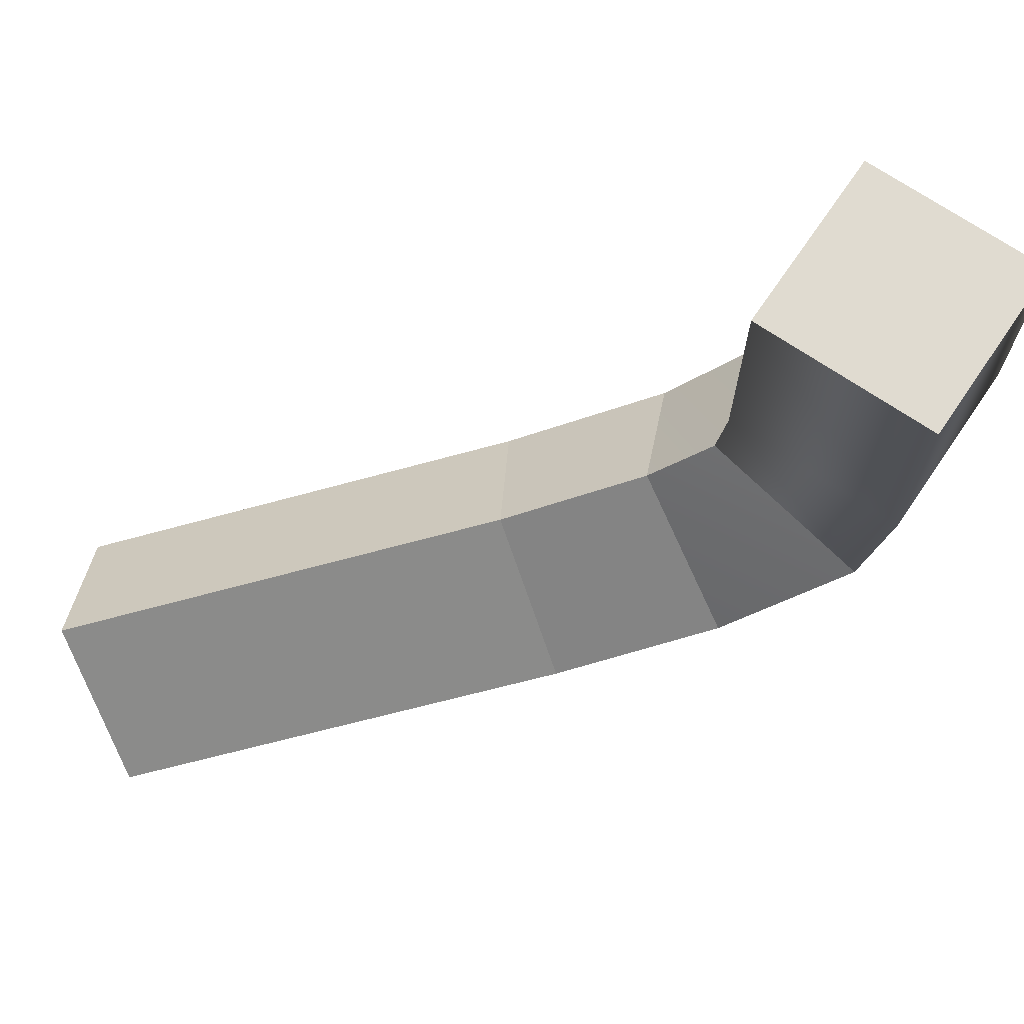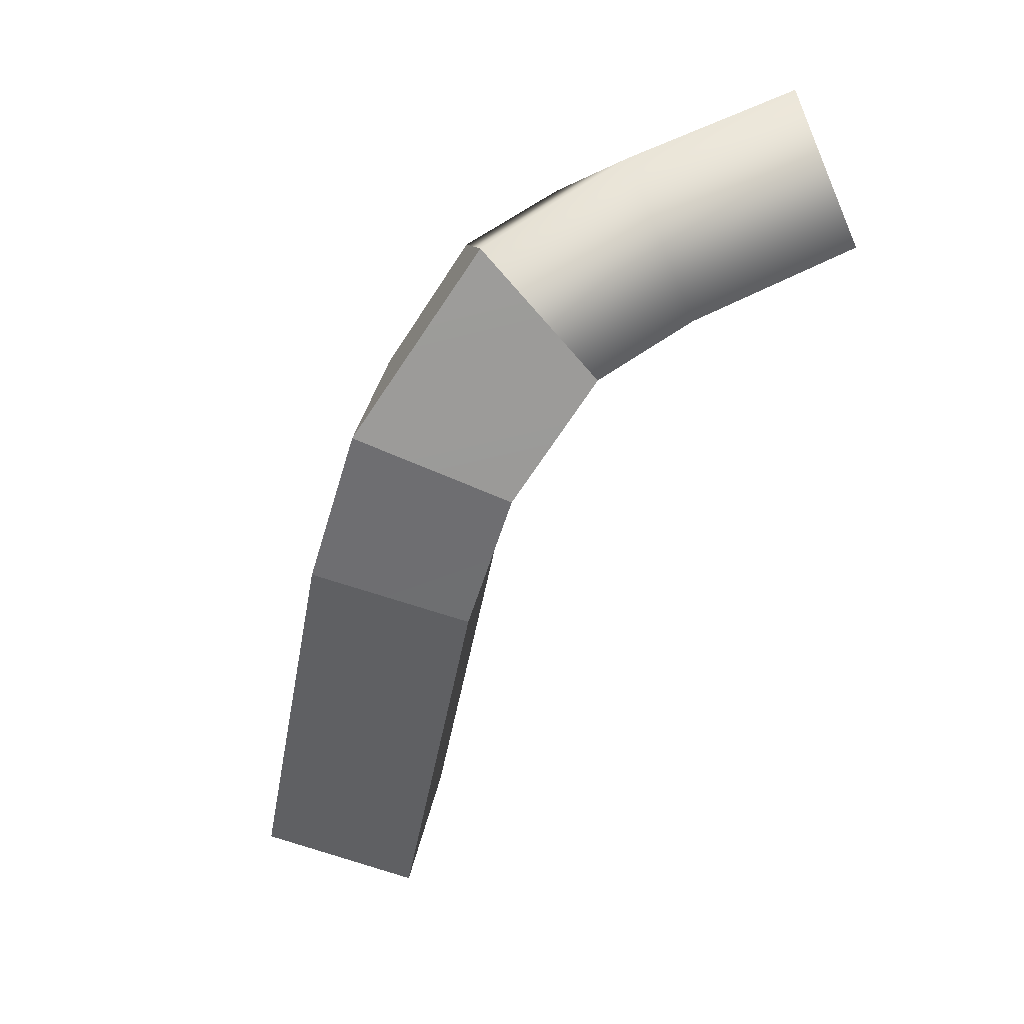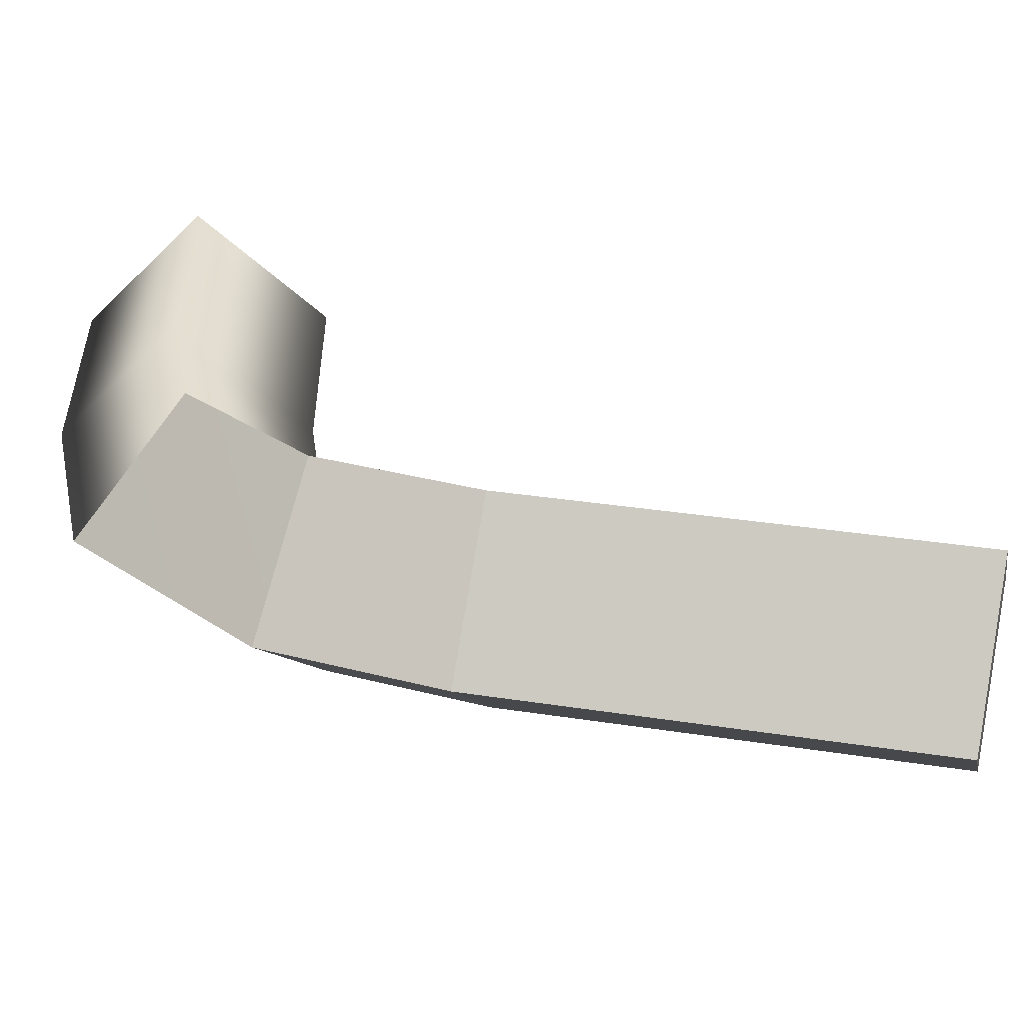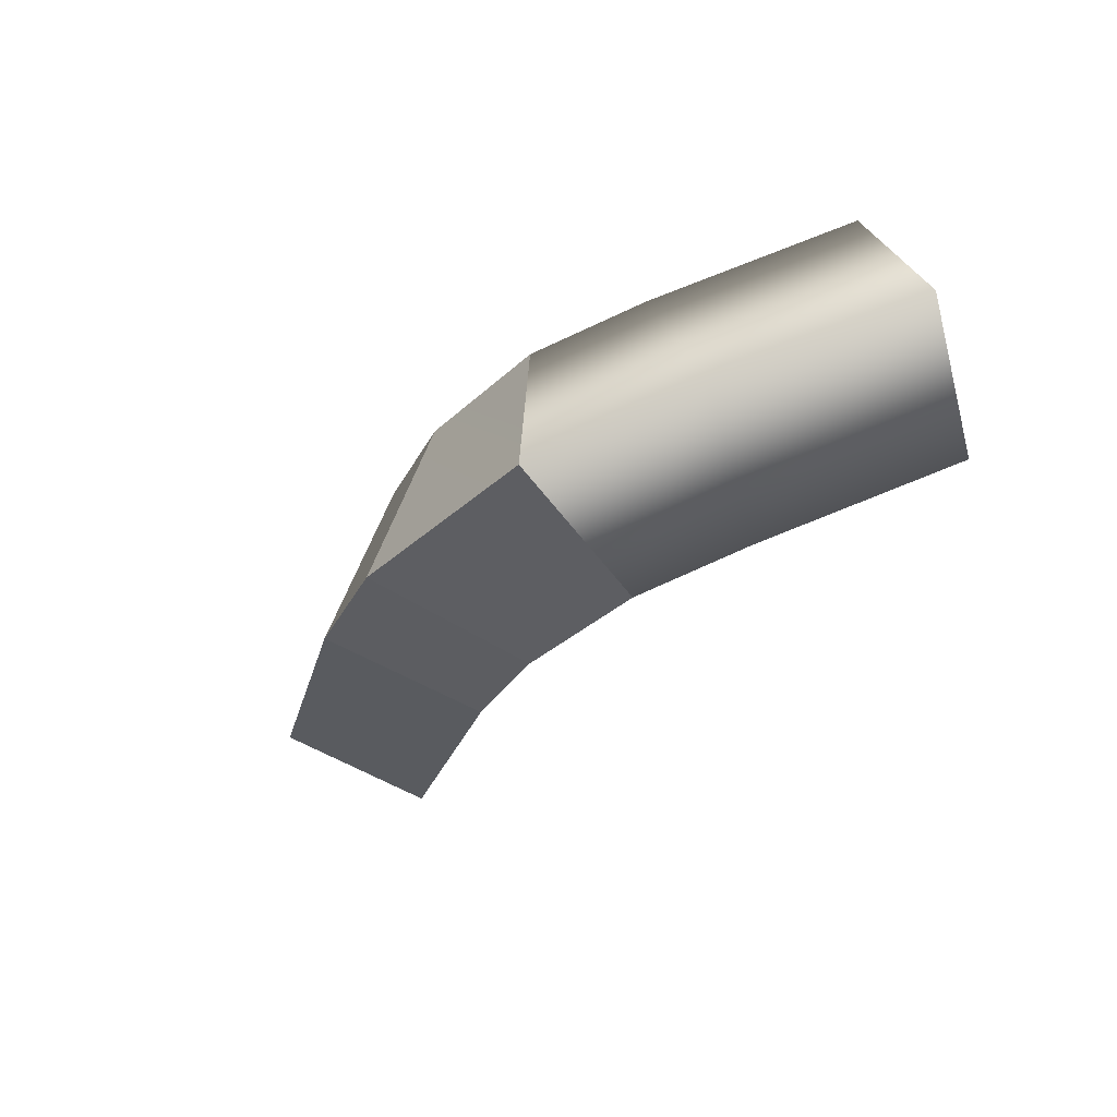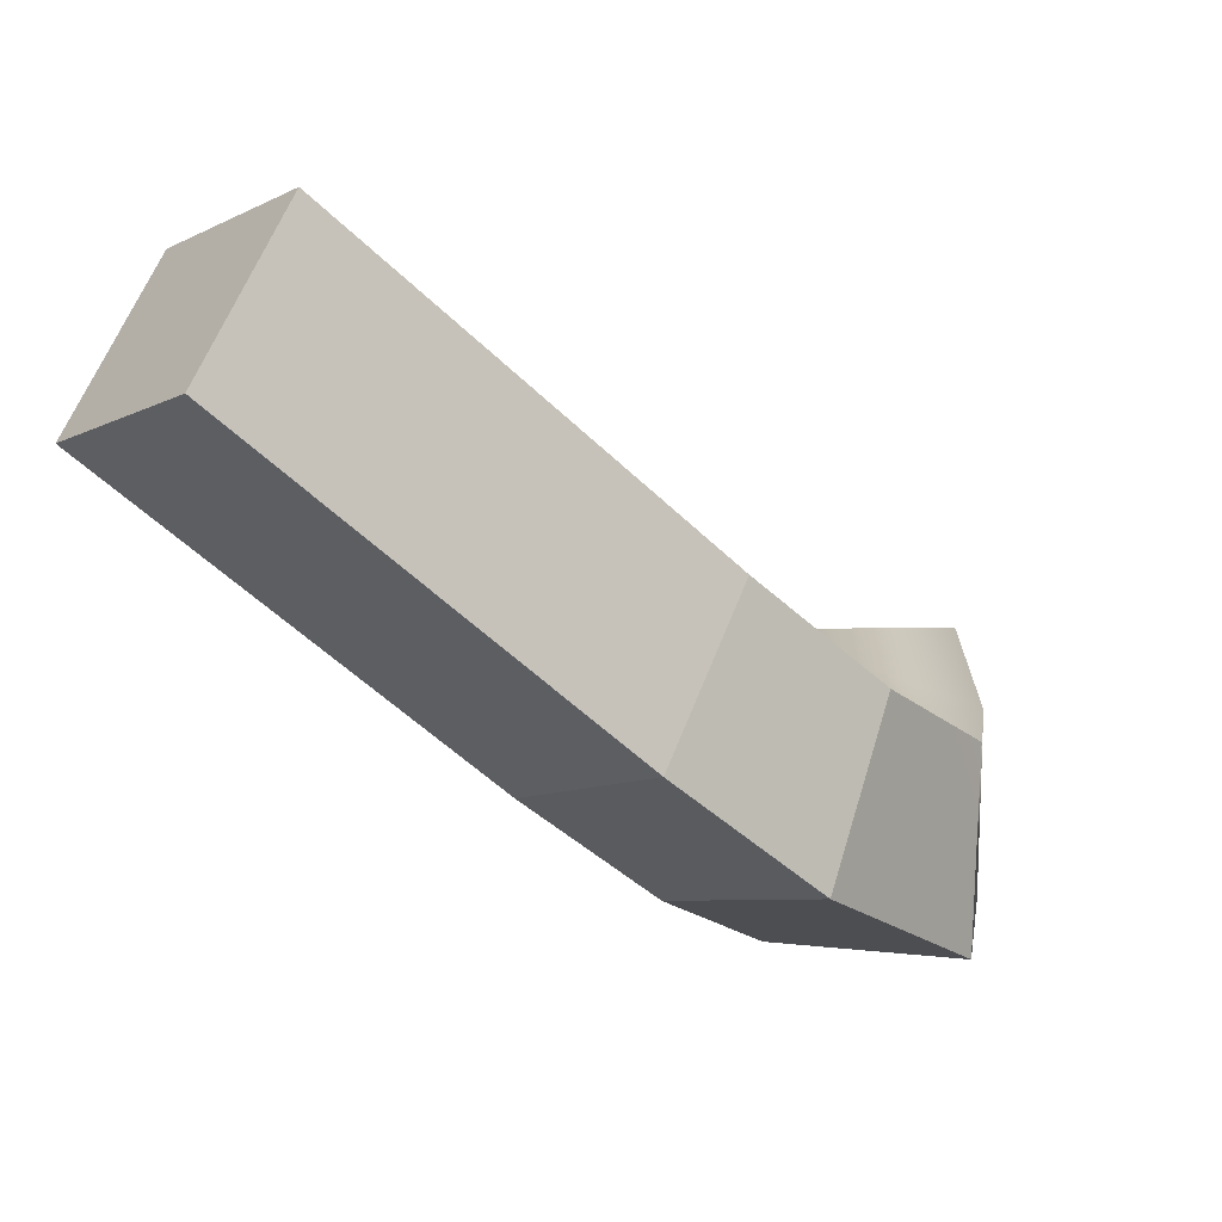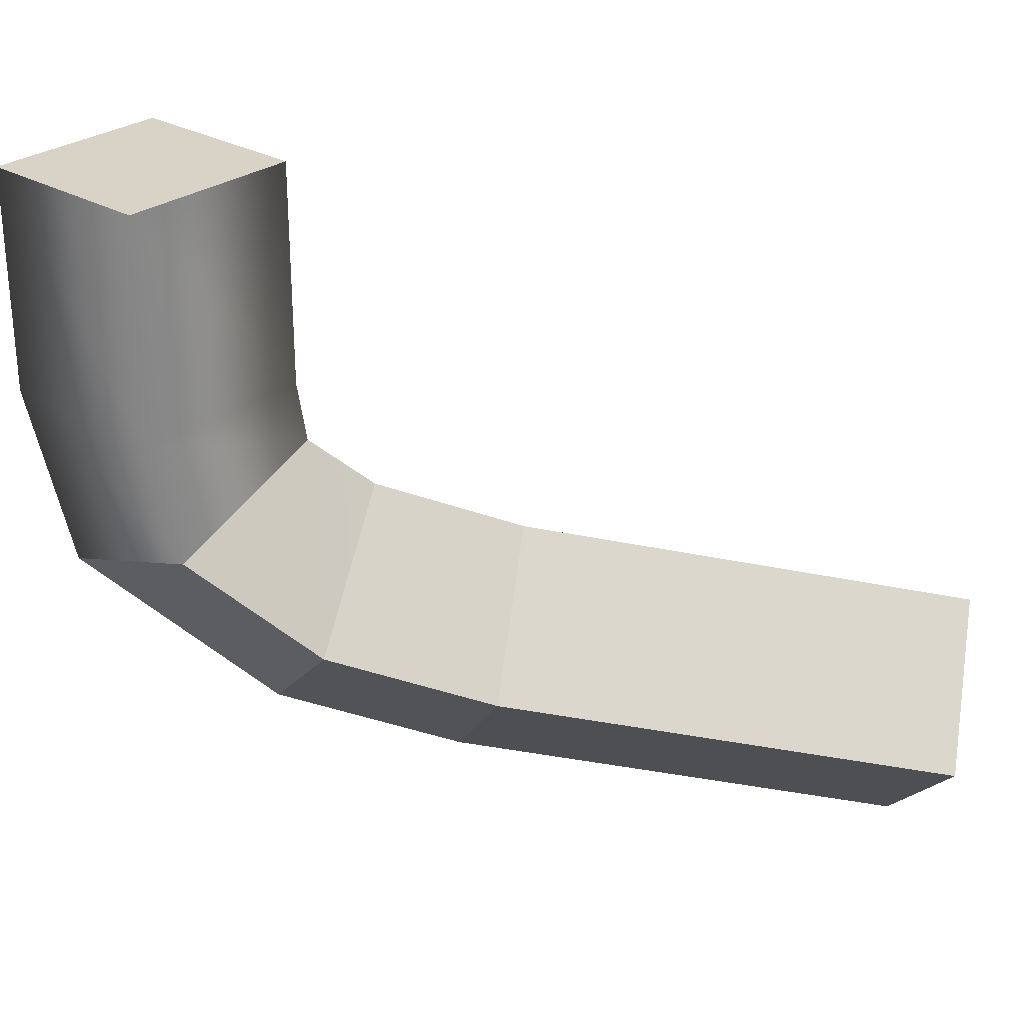
<metadata>
{"format":"obj","ext":"obj","renderer":"f3d","projection":"perspective","resolution":1024,"background":"white","views":[{"elev":69.9,"azim":79.3,"up":"+Z"},{"elev":47.8,"azim":-122.7,"up":"+Y"},{"elev":-53.4,"azim":-89.1,"up":"+Z"},{"elev":76.6,"azim":-112.0,"up":"+Y"},{"elev":-71.1,"azim":45.6,"up":"+Z"},{"elev":27.9,"azim":-93.2,"up":"+Z"}]}
</metadata>
<code>
g pb_Mesh50750
v -1 -1.192e-07 0
v -1 -1.192e-07 -1.708
v 0 1 0
v 0 1 -1.708
v 0 1 0
v 0 1 -1.708
v 1 -1.192e-07 0
v 1 -1.192e-07 -1.708
v 1 -1.192e-07 0
v 1 -1.192e-07 -1.708
v 0 -1 0
v 0 -1 -1.708
v 0 -1 0
v 0 -1 -1.708
v -1 -1.192e-07 0
v -1 -1.192e-07 -1.708
v -1 -1.192e-07 -1.708
v -1 -0.1852 -2.637
v 0 1 -1.708
v 0 0.6957 -3.111
v 0 1 -1.708
v 0 0.6957 -3.111
v 1 -1.192e-07 -1.708
v 1 -0.1852 -2.637
v 1 -1.192e-07 -1.708
v 1 -0.1852 -2.637
v 0 -1 -1.708
v 0 -1.066 -2.164
v 0 -1 -1.708
v 0 -1.066 -2.164
v -1 -1.192e-07 -1.708
v -1 -0.1852 -2.637
v 0 1 0
v 0 -1.192e-07 0
v -1 -1.192e-07 0
v 1 -1.192e-07 0
v 0 -1 0
v -1 -0.1852 -2.637
v 0 -1.066 -2.164
v -1 -1.151 -3.459
v 0 -1.553 -2.543
v 0 0.6957 -3.111
v -1 -0.1852 -2.637
v 0 -0.7492 -4.374
v -1 -1.151 -3.459
v 0 -1.066 -2.164
v 1 -0.1852 -2.637
v 0 -1.553 -2.543
v 1 -1.151 -3.459
v 1 -0.1852 -2.637
v 0 0.6957 -3.111
v 1 -1.151 -3.459
v 0 -0.7492 -4.374
v -1 -1.151 -3.459
v 0 -1.553 -2.543
v -1 -2.416 -3.905
v 0 -2.671 -2.938
v 0 -0.7492 -4.374
v -1 -1.151 -3.459
v 0 -2.162 -4.872
v -1 -2.416 -3.905
v 0 -1.553 -2.543
v 1 -1.151 -3.459
v 0 -2.671 -2.938
v 1 -2.416 -3.905
v 1 -1.151 -3.459
v 0 -0.7492 -4.374
v 1 -2.416 -3.905
v 0 -2.162 -4.872
v -1 -2.416 -3.905
v 0 -2.671 -2.938
v -1 -5.906 -4.661
v 0 -6.16 -3.694
v 0 -2.162 -4.872
v -1 -2.416 -3.905
v 0 -5.651 -5.628
v -1 -5.906 -4.661
v 0 -2.671 -2.938
v 1 -2.416 -3.905
v 0 -6.16 -3.694
v 1 -5.906 -4.661
v 1 -2.416 -3.905
v 0 -2.162 -4.872
v 1 -5.906 -4.661
v 0 -5.651 -5.628
v -1 -5.906 -4.661
v 0 -5.906 -4.661
v 0 -5.651 -5.628
v 1 -5.906 -4.661
v 0 -6.16 -3.694
g pb_Mesh50750_0
f 3 2 1
f 3 4 2
f 7 6 5
f 7 8 6
f 11 10 9
f 11 12 10
f 15 14 13
f 15 16 14
f 19 18 17
f 19 20 18
f 23 22 21
f 23 24 22
f 27 26 25
f 27 28 26
f 31 30 29
f 31 32 30
f 35 34 33
f 33 34 36
f 36 34 37
f 37 34 35
f 40 39 38
f 40 41 39
f 44 43 42
f 44 45 43
f 48 47 46
f 48 49 47
f 52 51 50
f 52 53 51
f 56 55 54
f 56 57 55
f 60 59 58
f 60 61 59
f 64 63 62
f 64 65 63
f 68 67 66
f 68 69 67
f 72 71 70
f 72 73 71
f 76 75 74
f 76 77 75
f 80 79 78
f 80 81 79
f 84 83 82
f 84 85 83
g pb_Mesh50750_1
f 88 87 86
f 89 87 88
f 90 87 89
f 86 87 90

</code>
